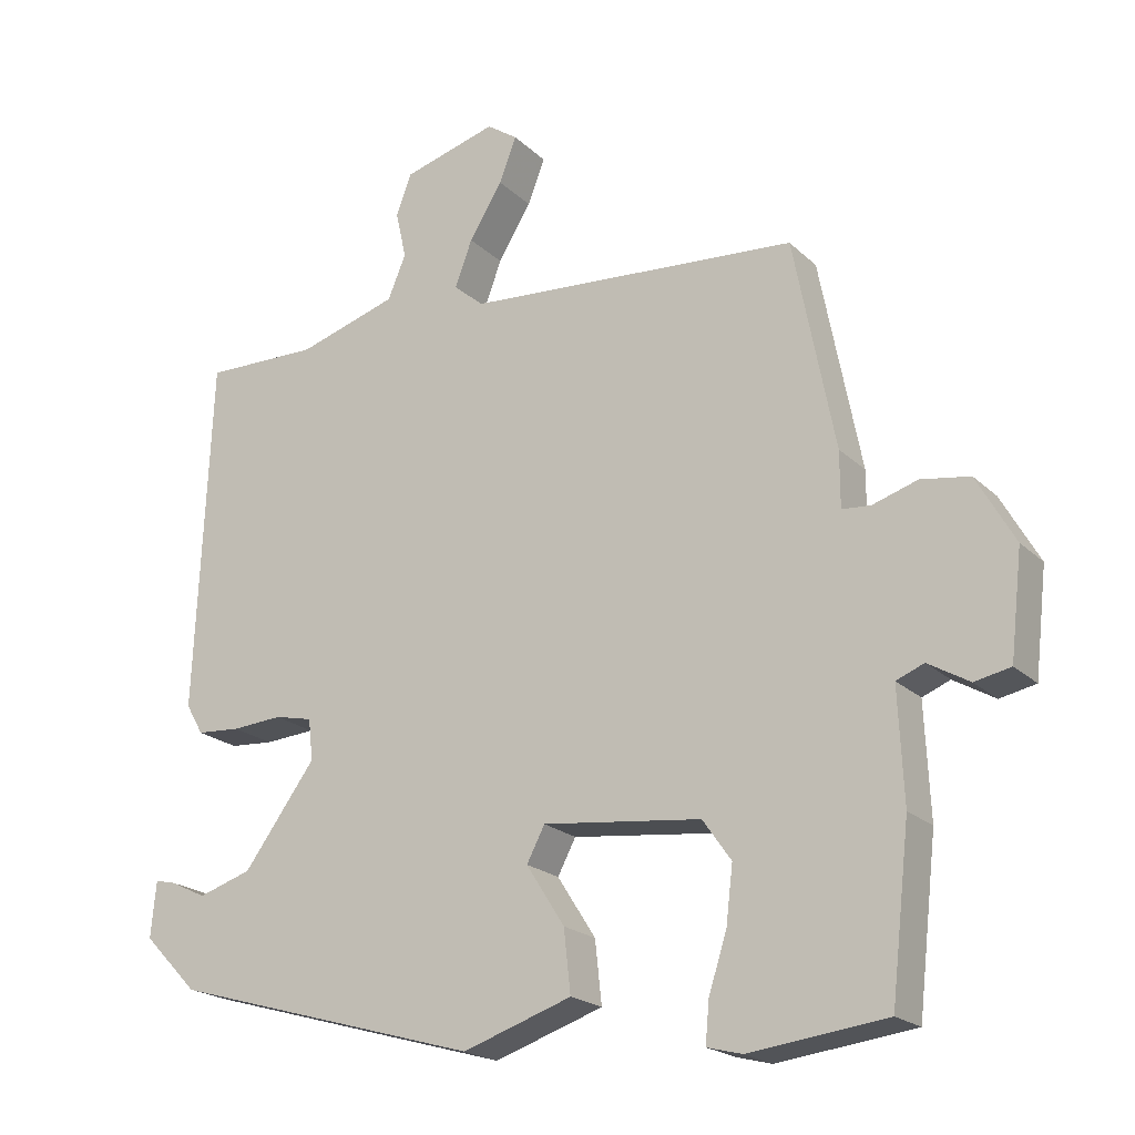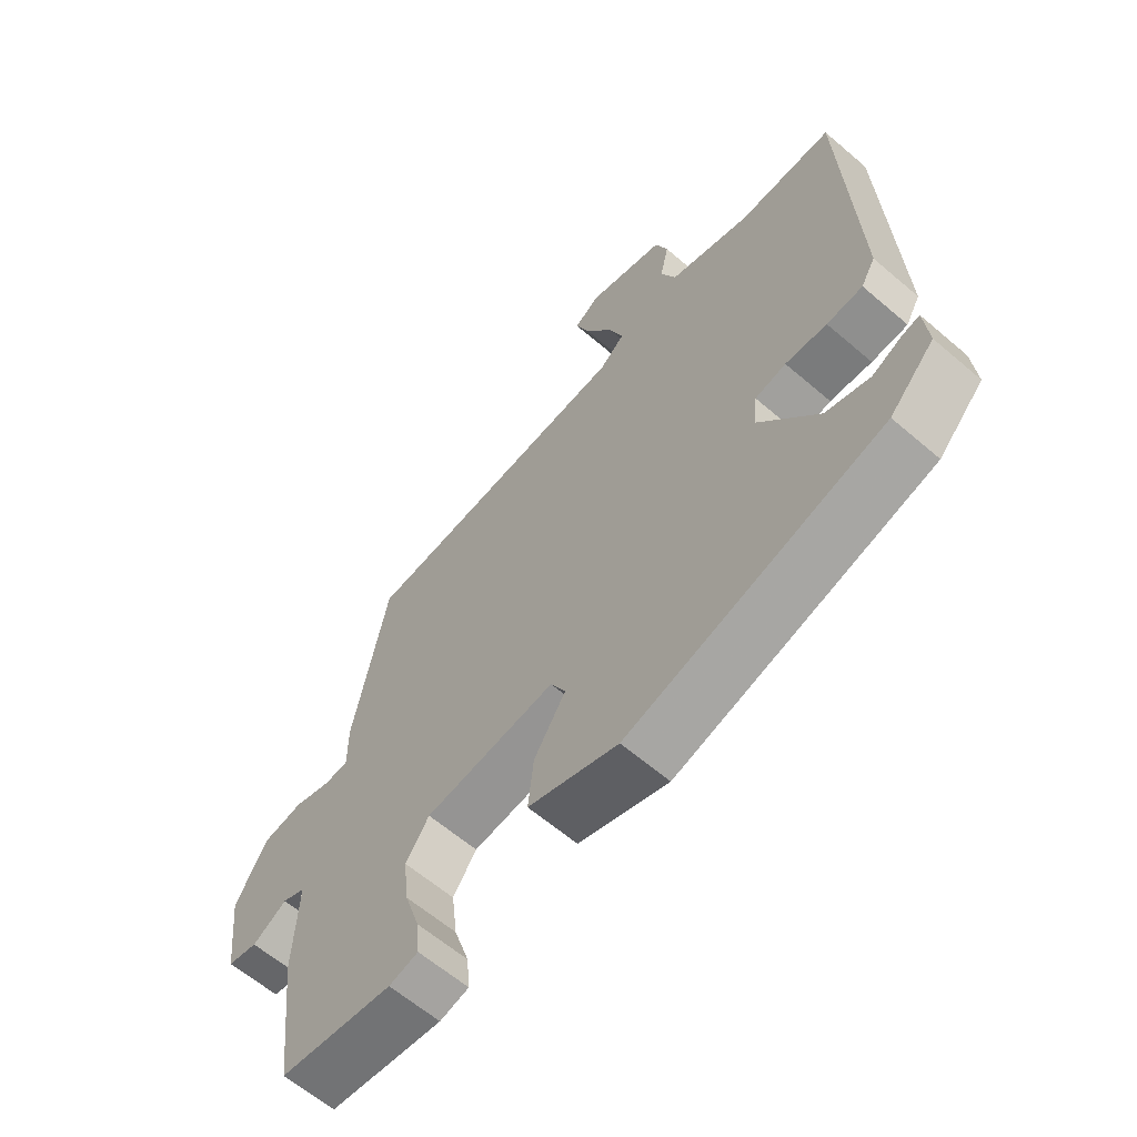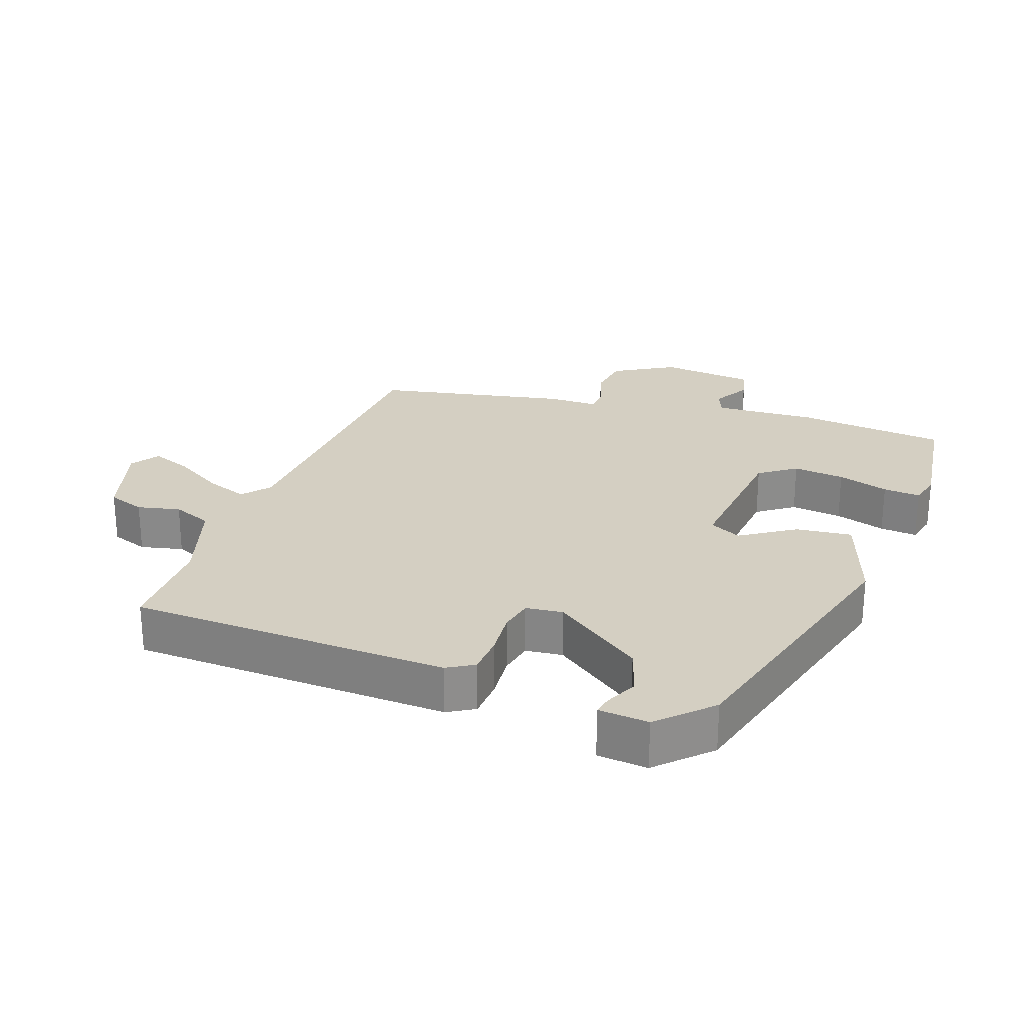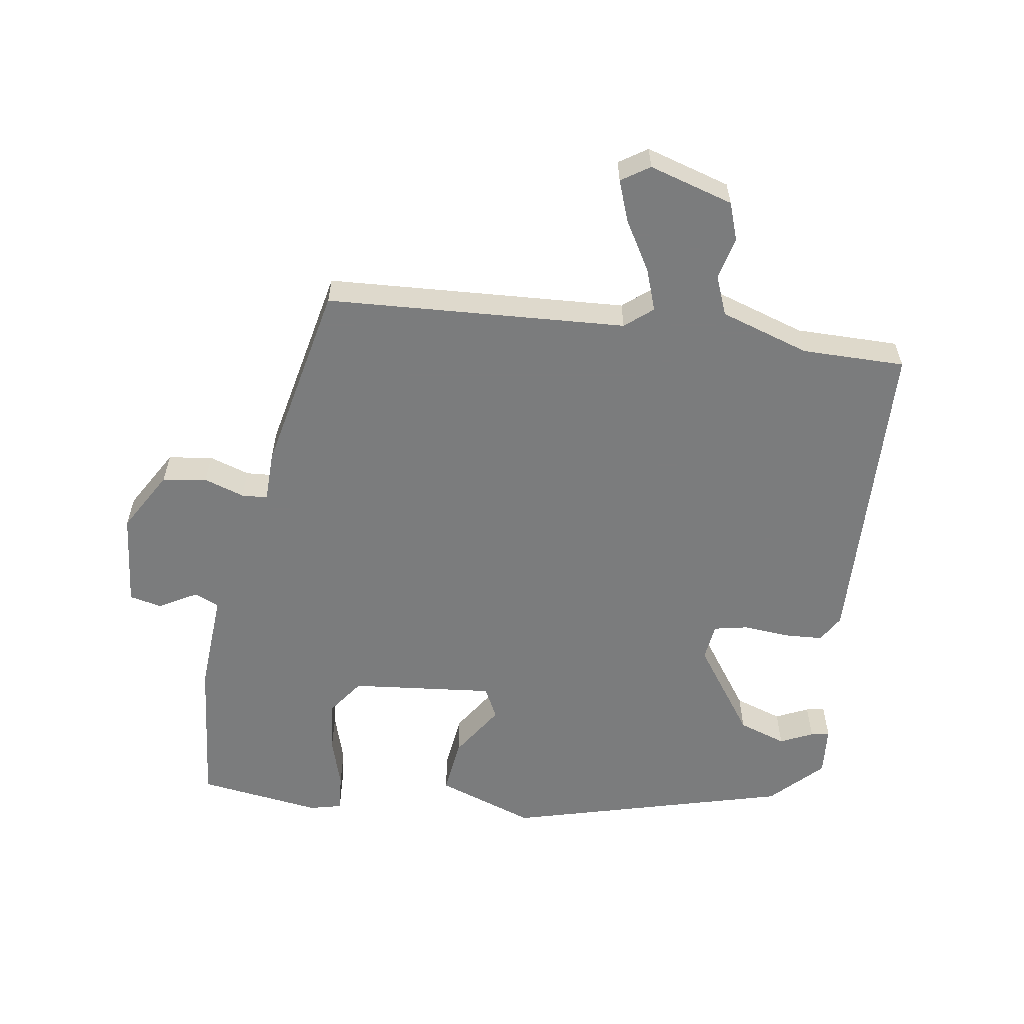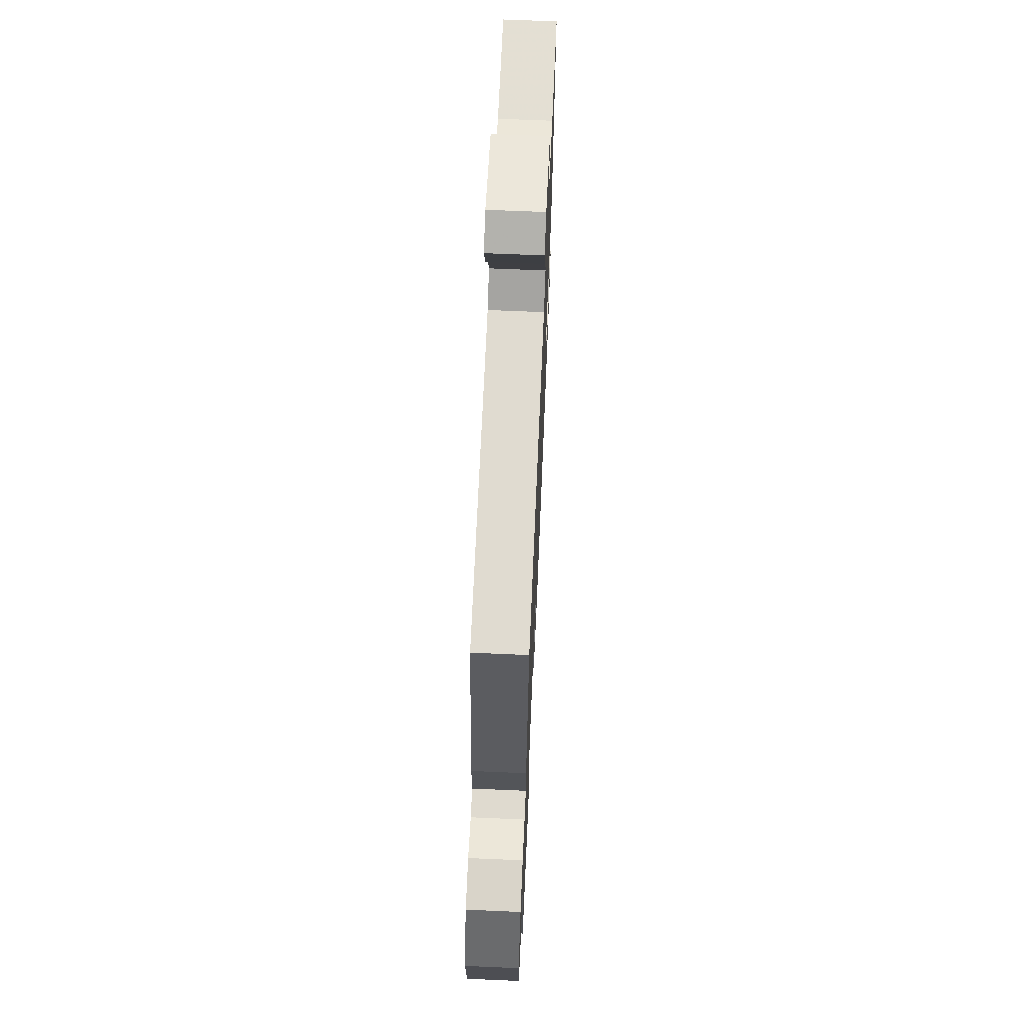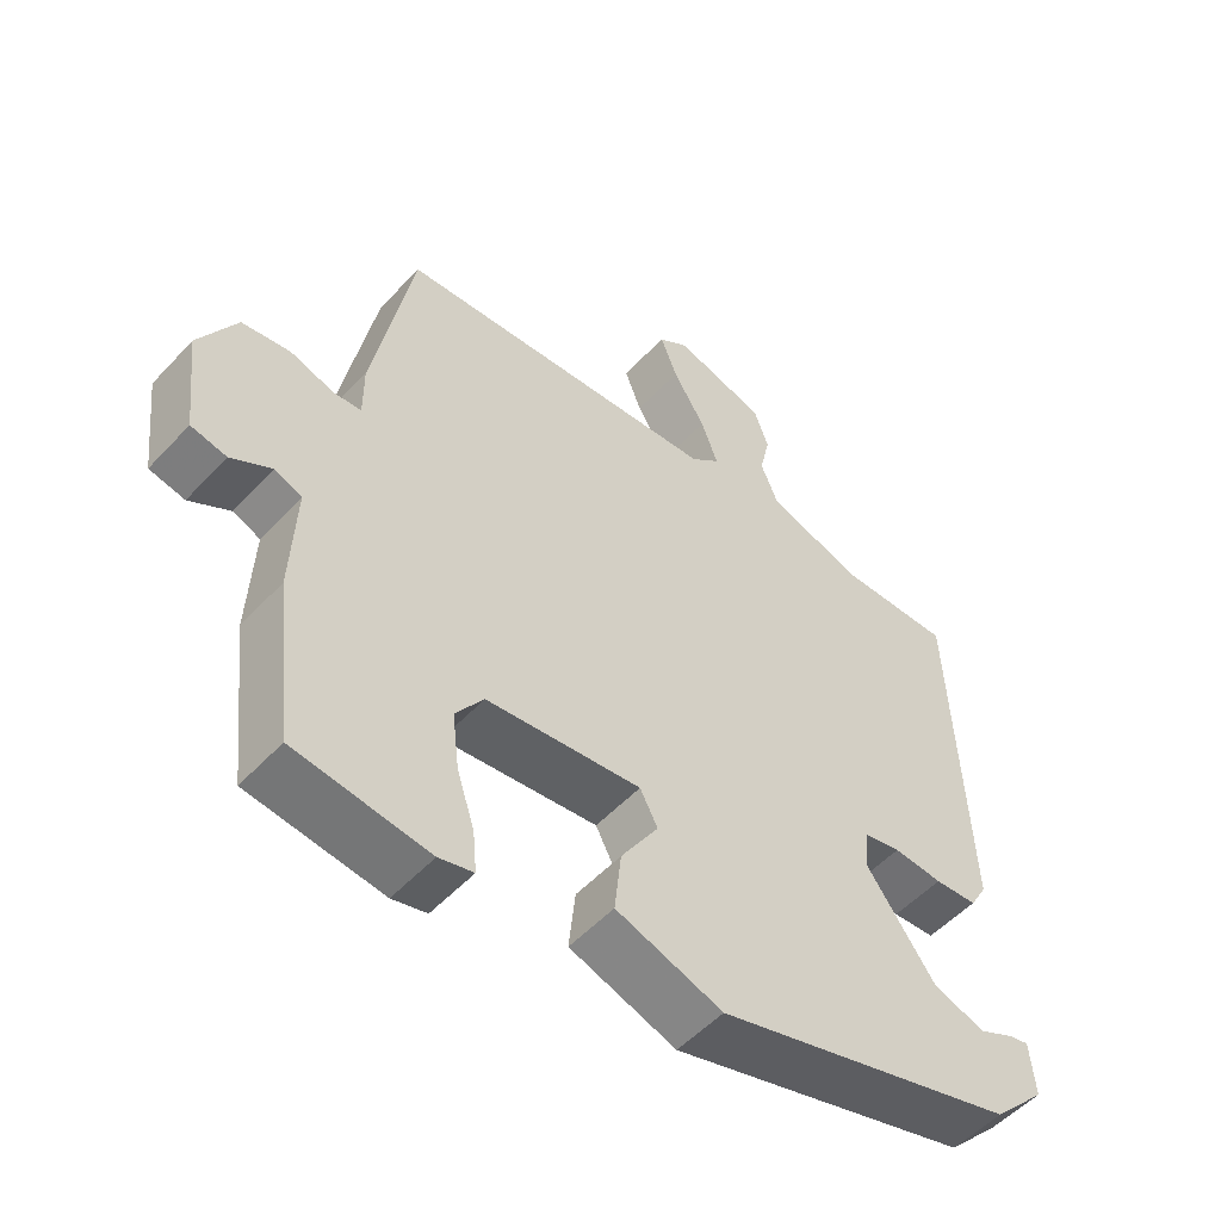
<metadata>
{"format":"obj","ext":"obj","renderer":"f3d","projection":"perspective","resolution":1024,"background":"white","views":[{"elev":-20.4,"azim":-148.5,"up":"+Z"},{"elev":-61.9,"azim":48.9,"up":"+Z"},{"elev":25.7,"azim":109.1,"up":"+Y"},{"elev":-58.7,"azim":-9.4,"up":"+Y"},{"elev":66.1,"azim":-87.5,"up":"+Z"},{"elev":-52.6,"azim":-41.4,"up":"+Z"}]}
</metadata>
<code>
v -0.519 0.07 -0.474
v -0.544 0.07 -0.252
v -0.537 0.07 -0.102
v -0.574 0.07 -0.087
v -0.629 0.07 -0.119
v -0.677 0.07 -0.109
v -0.693 0.07 0.031
v -0.642 0.07 0.121
v -0.577 0.07 0.131
v -0.517 0.07 0.112
v -0.479 0.07 0.115
v -0.479 0.07 0.189
v -0.424 0.07 0.471
v 0.019 0.07 0.502
v 0.059 0.07 0.536
v 0.036 0.07 0.598
v -0.008 0.07 0.67
v -0.031 0.07 0.73
v 0.01 0.07 0.758
v 0.135 0.07 0.722
v 0.155 0.07 0.667
v 0.141 0.07 0.604
v 0.165 0.07 0.546
v 0.297 0.07 0.505
v 0.449 0.07 0.507
v 0.47 0.07 0.035
v 0.447 0.07 -0.005
v 0.389 0.07 -0.009
v 0.322 0.07 -0.004
v 0.272 0.07 -0.015
v 0.266 0.07 -0.07
v 0.361 0.07 -0.2
v 0.432 0.07 -0.223
v 0.48 0.07 -0.2
v 0.507 0.07 -0.194
v 0.514 0.07 -0.268
v 0.442 0.07 -0.342
v 0.03 0.07 -0.459
v -0.115 0.07 -0.41
v -0.106 0.07 -0.327
v -0.055 0.07 -0.247
v -0.079 0.07 -0.201
v -0.29 0.07 -0.225
v -0.328 0.07 -0.279
v -0.319 0.07 -0.355
v -0.295 0.07 -0.43
v -0.29 0.07 -0.485
v -0.337 0.07 -0.497
v -0.519 0 -0.474
v -0.544 0 -0.252
v -0.537 0 -0.102
v -0.574 0 -0.087
v -0.629 0 -0.119
v -0.677 0 -0.109
v -0.693 0 0.031
v -0.642 0 0.121
v -0.577 0 0.131
v -0.517 0 0.112
v -0.479 0 0.115
v -0.479 0 0.189
v -0.424 0 0.471
v 0.019 0 0.502
v 0.059 0 0.536
v 0.036 0 0.598
v -0.008 0 0.67
v -0.031 0 0.73
v 0.01 0 0.758
v 0.135 0 0.722
v 0.155 0 0.667
v 0.141 0 0.604
v 0.165 0 0.546
v 0.297 0 0.505
v 0.449 0 0.507
v 0.47 0 0.035
v 0.447 0 -0.005
v 0.389 0 -0.009
v 0.322 0 -0.004
v 0.272 0 -0.015
v 0.266 0 -0.07
v 0.361 0 -0.2
v 0.432 0 -0.223
v 0.48 0 -0.2
v 0.507 0 -0.194
v 0.514 0 -0.268
v 0.442 0 -0.342
v 0.03 0 -0.459
v -0.115 0 -0.41
v -0.106 0 -0.327
v -0.055 0 -0.247
v -0.079 0 -0.201
v -0.29 0 -0.225
v -0.328 0 -0.279
v -0.319 0 -0.355
v -0.295 0 -0.43
v -0.29 0 -0.485
v -0.337 0 -0.497
f 1 2 3
f 48 1 3
f 47 48 3
f 46 47 3
f 45 46 3
f 44 45 3
f 43 44 3
f 42 43 3
f 39 40 41
f 38 39 41
f 37 38 41
f 36 37 41
f 36 41 42
f 33 34 35 36
f 42 3 4
f 36 42 4
f 33 36 4
f 32 33 4
f 27 28 29
f 26 27 29
f 25 26 29
f 24 25 29
f 23 24 29 30
f 22 23 30 31
f 20 21 22
f 19 20 22
f 18 19 22
f 17 18 22
f 16 17 22
f 15 16 22
f 14 15 22 31
f 13 14 31
f 12 13 31
f 11 12 31
f 8 9 10
f 7 8 10
f 6 7 10
f 5 6 10
f 4 5 10
f 11 31 32
f 10 11 32
f 4 10 32
f 51 50 49
f 51 49 96
f 51 96 95
f 51 95 94
f 51 94 93
f 51 93 92
f 51 92 91
f 51 91 90
f 89 88 87
f 89 87 86
f 89 86 85
f 89 85 84
f 90 89 84
f 84 83 82 81
f 52 51 90
f 52 90 84
f 52 84 81
f 52 81 80
f 77 76 75
f 77 75 74
f 77 74 73
f 77 73 72
f 78 77 72 71
f 79 78 71 70
f 70 69 68
f 70 68 67
f 70 67 66
f 70 66 65
f 70 65 64
f 70 64 63
f 79 70 63 62
f 79 62 61
f 79 61 60
f 79 60 59
f 58 57 56
f 58 56 55
f 58 55 54
f 58 54 53
f 58 53 52
f 80 79 59
f 80 59 58
f 80 58 52
f 1 49 50 2
f 2 50 51 3
f 3 51 52 4
f 4 52 53 5
f 5 53 54 6
f 6 54 55 7
f 7 55 56 8
f 8 56 57 9
f 9 57 58 10
f 10 58 59 11
f 11 59 60 12
f 12 60 61 13
f 13 61 62 14
f 14 62 63 15
f 15 63 64 16
f 16 64 65 17
f 17 65 66 18
f 18 66 67 19
f 19 67 68 20
f 20 68 69 21
f 21 69 70 22
f 22 70 71 23
f 23 71 72 24
f 24 72 73 25
f 25 73 74 26
f 26 74 75 27
f 27 75 76 28
f 28 76 77 29
f 29 77 78 30
f 30 78 79 31
f 31 79 80 32
f 32 80 81 33
f 33 81 82 34
f 34 82 83 35
f 35 83 84 36
f 36 84 85 37
f 37 85 86 38
f 38 86 87 39
f 39 87 88 40
f 40 88 89 41
f 41 89 90 42
f 42 90 91 43
f 43 91 92 44
f 44 92 93 45
f 45 93 94 46
f 46 94 95 47
f 47 95 96 48
f 48 96 49 1

</code>
